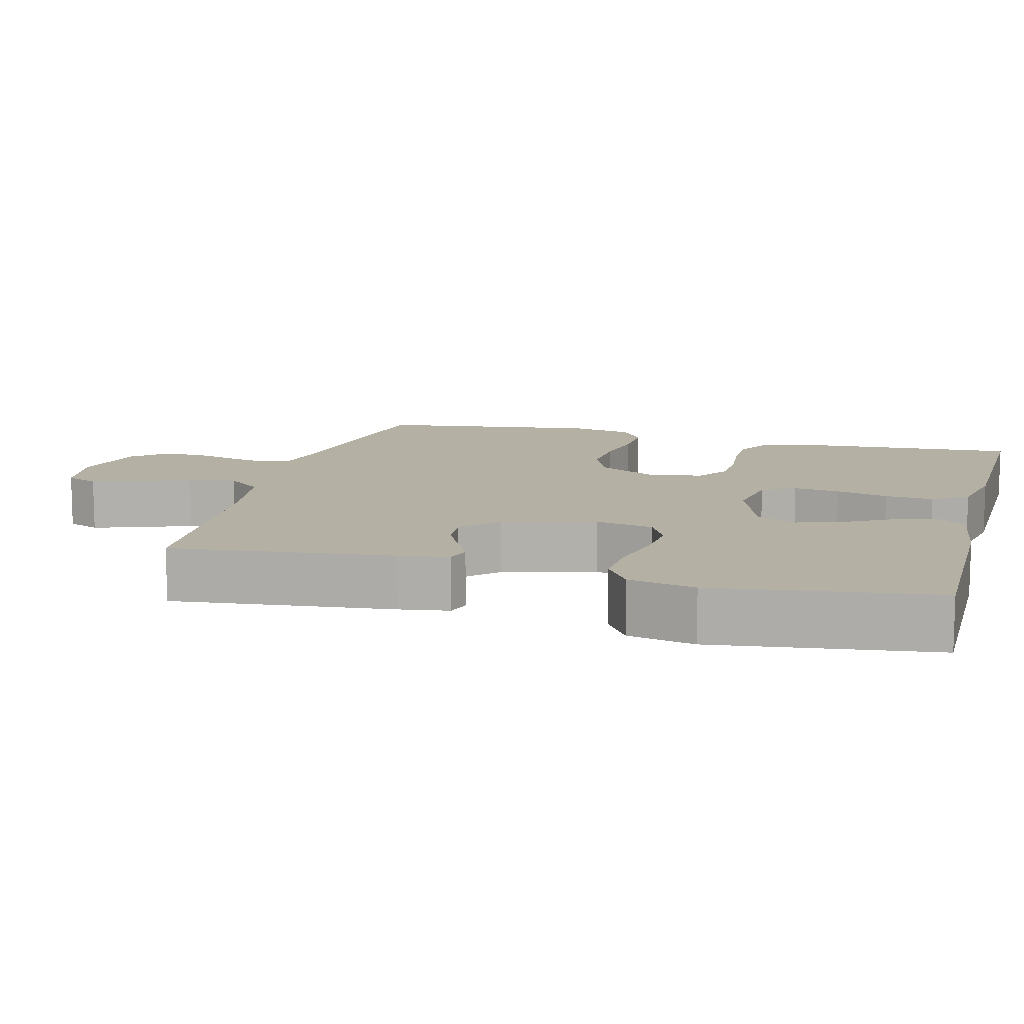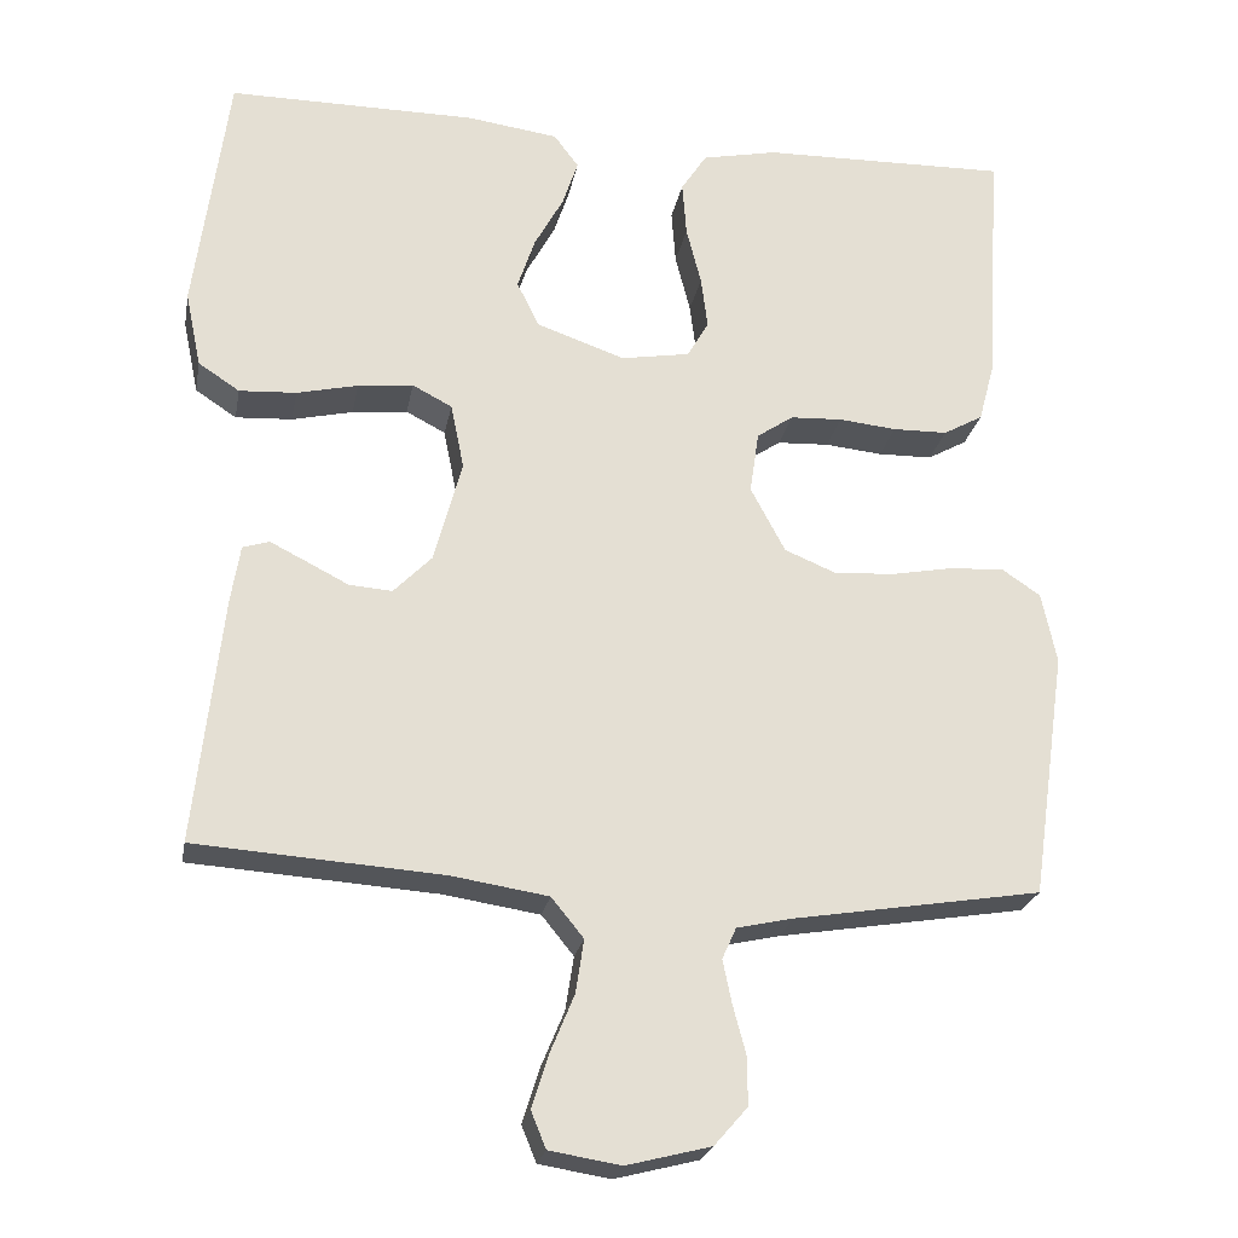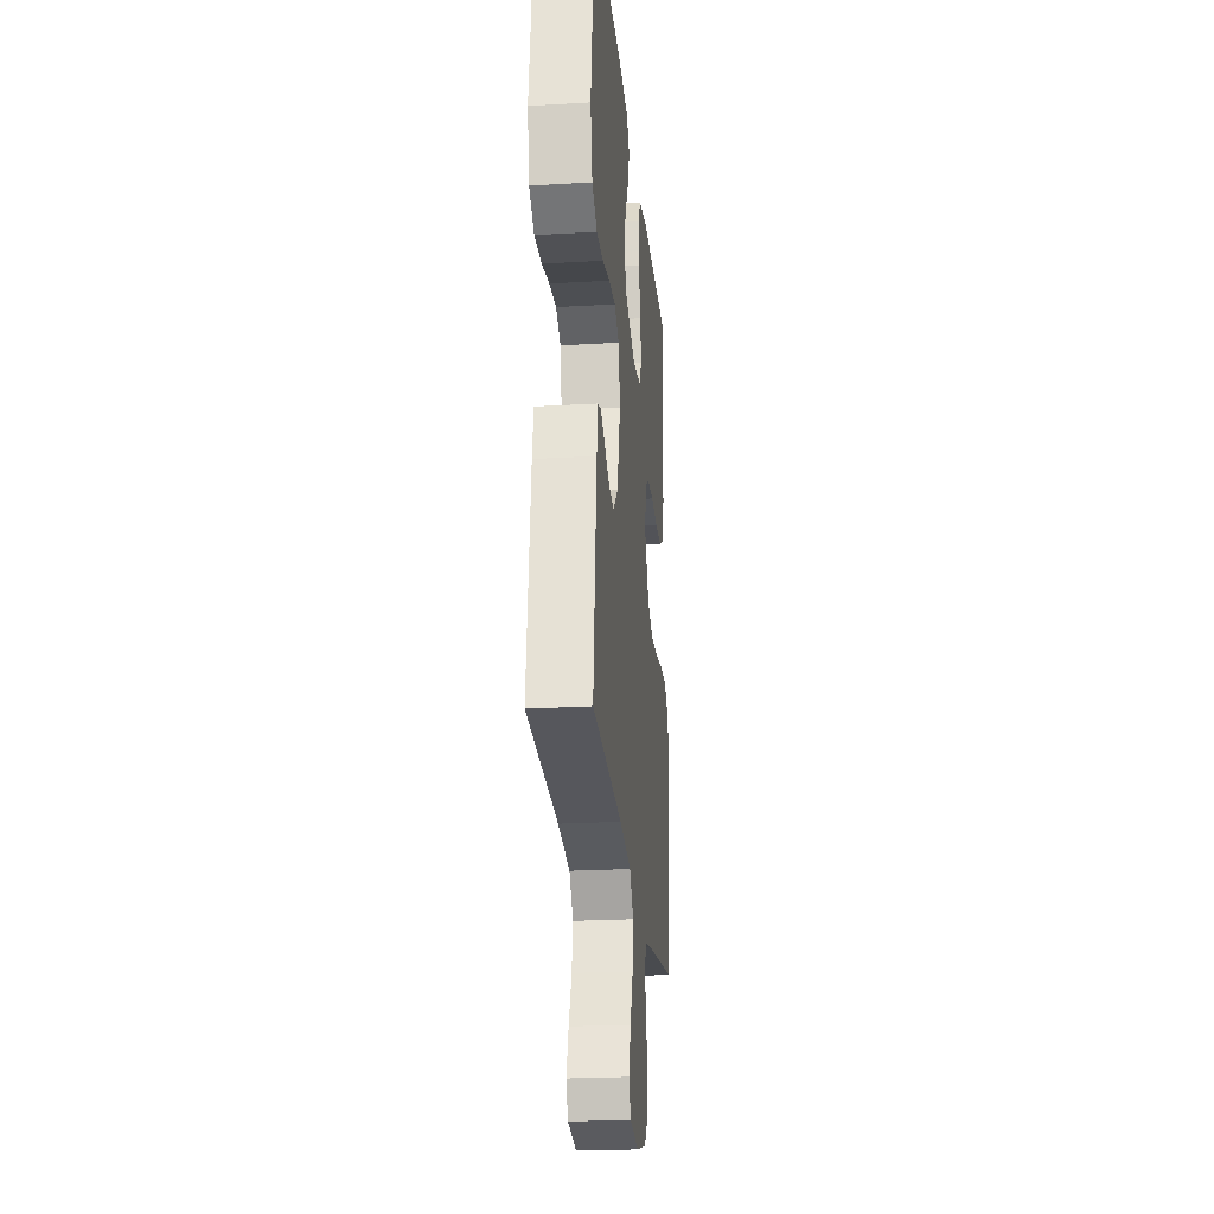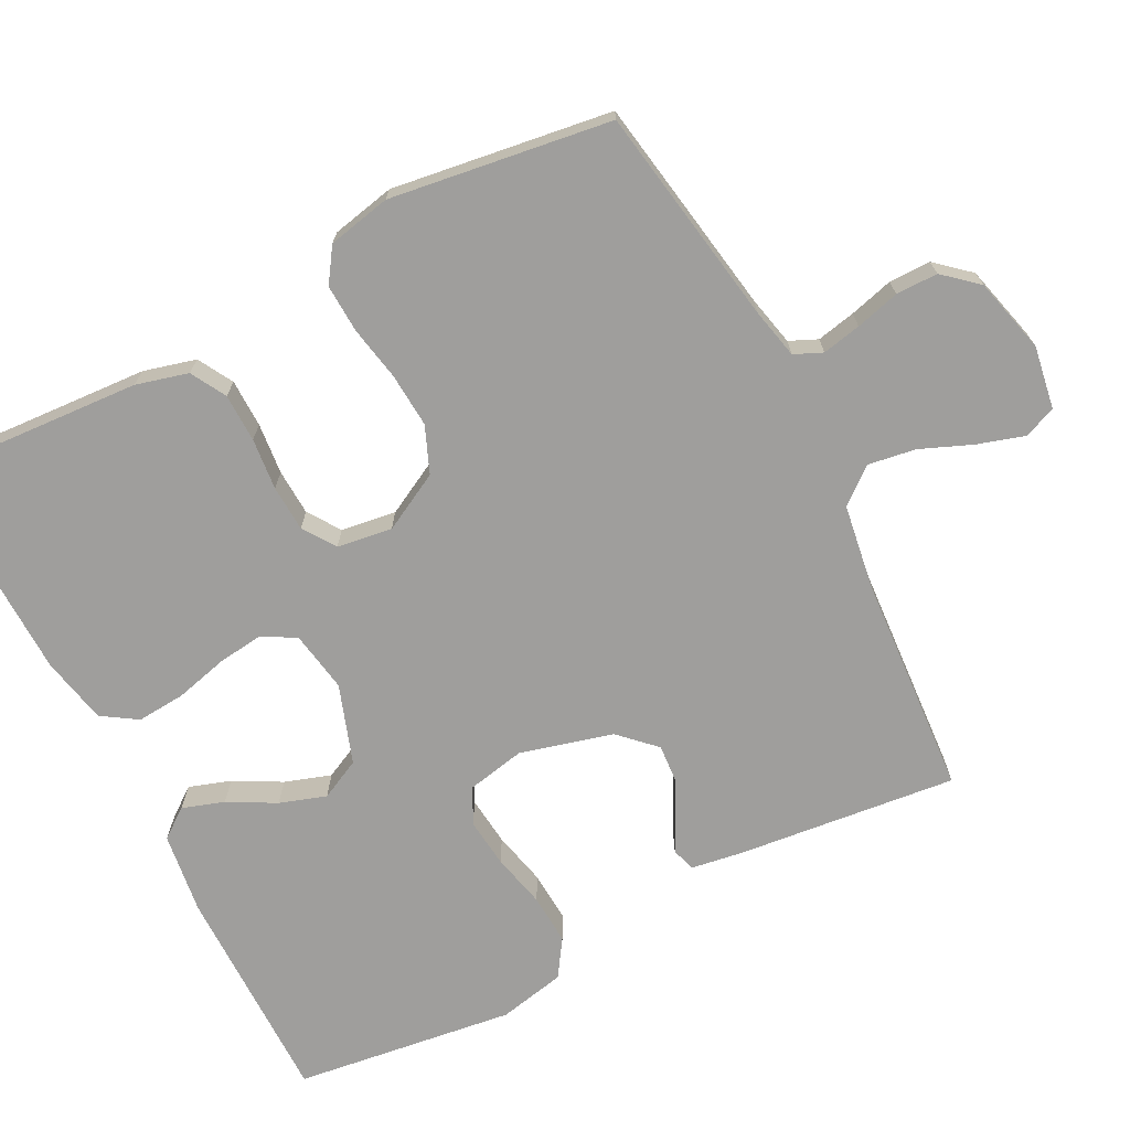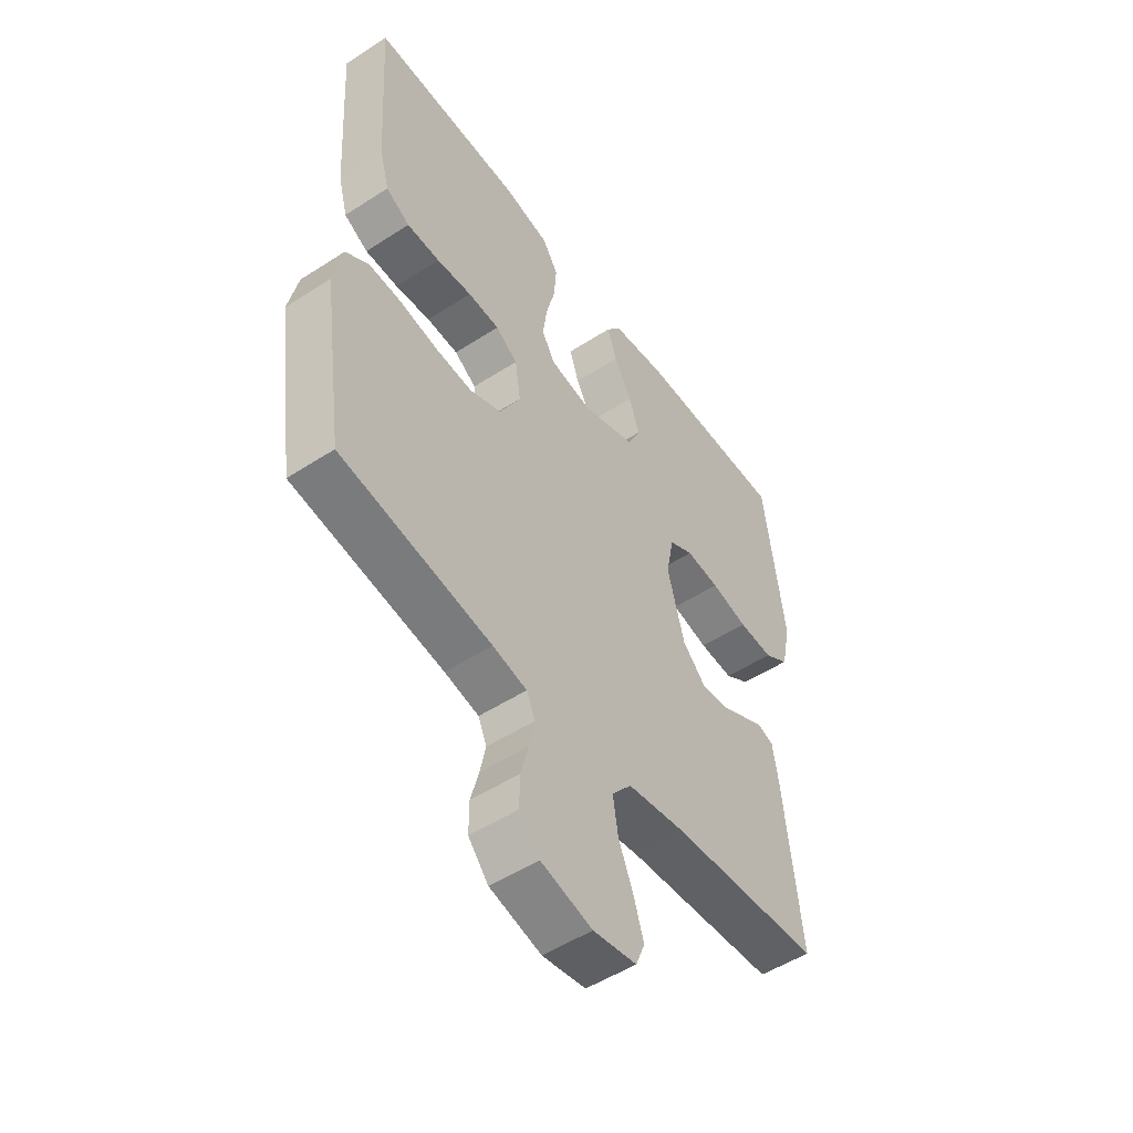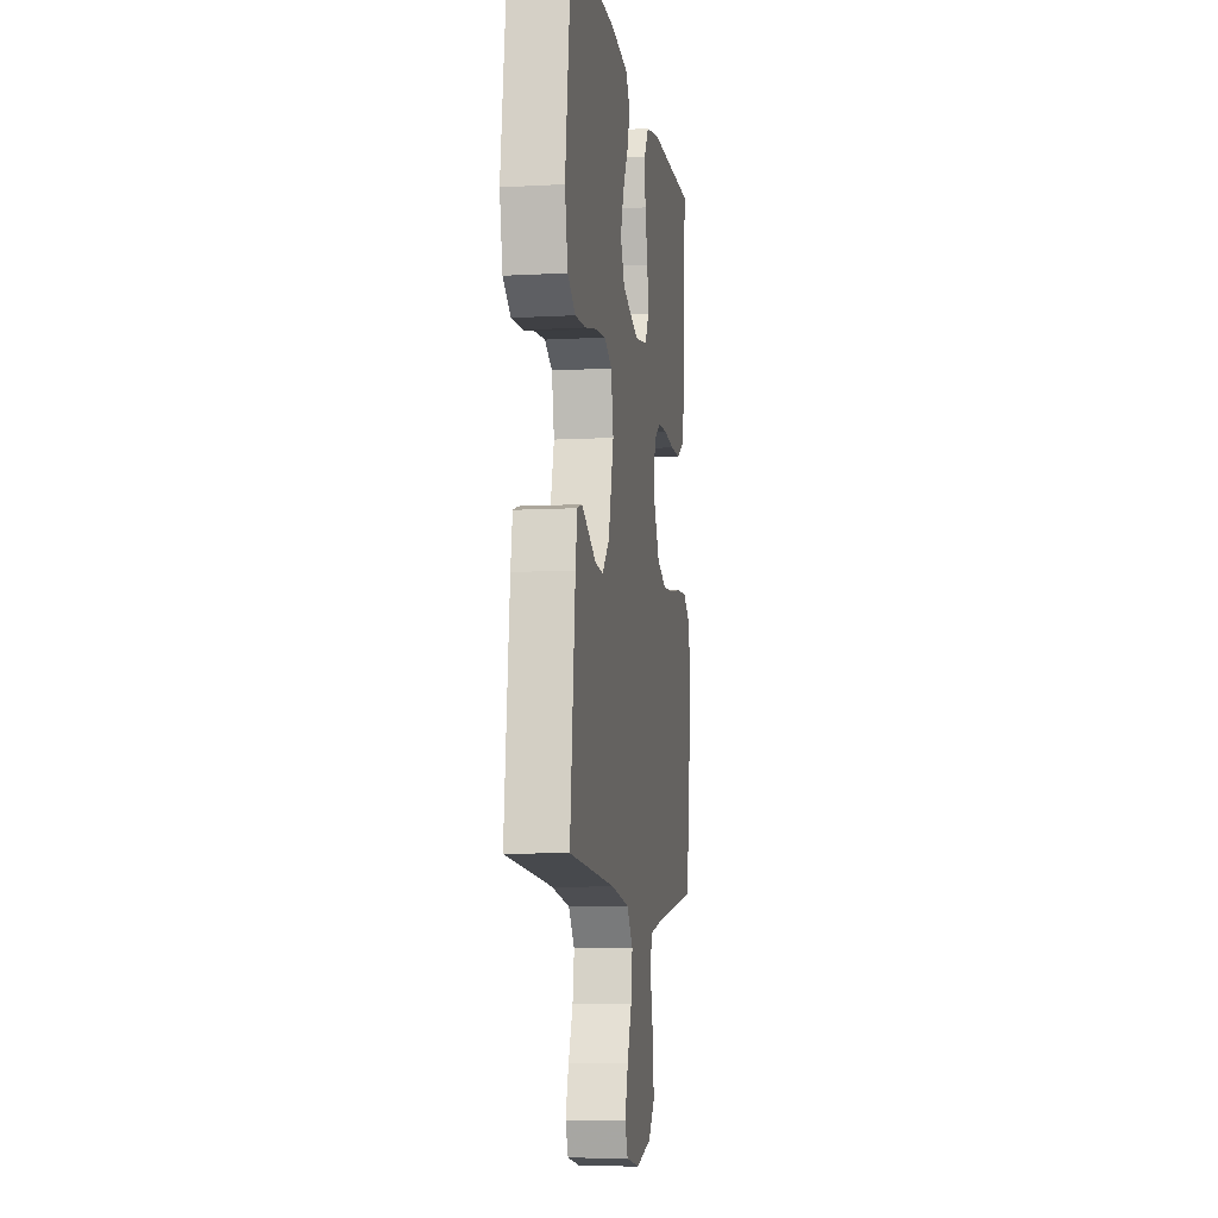
<metadata>
{"format":"obj","ext":"obj","renderer":"f3d","projection":"perspective","resolution":1024,"background":"white","views":[{"elev":11.6,"azim":-75.2,"up":"+Y"},{"elev":-23.6,"azim":-10.4,"up":"+Z"},{"elev":-23.5,"azim":-84.4,"up":"+Z"},{"elev":-70.9,"azim":117.3,"up":"+Y"},{"elev":-51.5,"azim":125.1,"up":"+Z"},{"elev":-8.4,"azim":-81.4,"up":"+Z"}]}
</metadata>
<code>
v 0.5 0.07 -0.5
v 0.2 0.07 -0.549
v 0.132 0.07 -0.564
v 0.115 0.07 -0.602
v 0.126 0.07 -0.655
v 0.142 0.07 -0.715
v 0.142 0.07 -0.772
v 0.102 0.07 -0.818
v 0 0.07 -0.844
v -0.086 0.07 -0.83
v -0.104 0.07 -0.786
v -0.084 0.07 -0.722
v -0.055 0.07 -0.652
v -0.045 0.07 -0.587
v -0.084 0.07 -0.539
v -0.2 0.07 -0.521
v -0.5 0.07 -0.5
v -0.467 0.07 -0.2
v -0.456 0.07 -0.131
v -0.424 0.07 -0.121
v -0.38 0.07 -0.143
v -0.329 0.07 -0.169
v -0.277 0.07 -0.173
v -0.231 0.07 -0.126
v -0.197 0.07 0
v -0.213 0.07 0.079
v -0.261 0.07 0.104
v -0.328 0.07 0.097
v -0.402 0.07 0.08
v -0.471 0.07 0.076
v -0.521 0.07 0.109
v -0.54 0.07 0.2
v -0.5 0.07 0.5
v -0.2 0.07 0.499
v -0.089 0.07 0.484
v -0.059 0.07 0.444
v -0.078 0.07 0.387
v -0.113 0.07 0.323
v -0.134 0.07 0.26
v -0.107 0.07 0.205
v 0 0.07 0.168
v 0.083 0.07 0.182
v 0.109 0.07 0.227
v 0.101 0.07 0.29
v 0.083 0.07 0.361
v 0.078 0.07 0.427
v 0.109 0.07 0.475
v 0.2 0.07 0.494
v 0.5 0.07 0.5
v 0.481 0.07 0.2
v 0.462 0.07 0.129
v 0.414 0.07 0.102
v 0.348 0.07 0.101
v 0.278 0.07 0.108
v 0.215 0.07 0.105
v 0.171 0.07 0.075
v 0.16 0.07 0
v 0.202 0.07 -0.079
v 0.265 0.07 -0.105
v 0.339 0.07 -0.1
v 0.413 0.07 -0.086
v 0.479 0.07 -0.083
v 0.525 0.07 -0.114
v 0.543 0.07 -0.2
v 0.5 0 -0.5
v 0.2 0 -0.549
v 0.132 0 -0.564
v 0.115 0 -0.602
v 0.126 0 -0.655
v 0.142 0 -0.715
v 0.142 0 -0.772
v 0.102 0 -0.818
v 0 0 -0.844
v -0.086 0 -0.83
v -0.104 0 -0.786
v -0.084 0 -0.722
v -0.055 0 -0.652
v -0.045 0 -0.587
v -0.084 0 -0.539
v -0.2 0 -0.521
v -0.5 0 -0.5
v -0.467 0 -0.2
v -0.456 0 -0.131
v -0.424 0 -0.121
v -0.38 0 -0.143
v -0.329 0 -0.169
v -0.277 0 -0.173
v -0.231 0 -0.126
v -0.197 0 0
v -0.213 0 0.079
v -0.261 0 0.104
v -0.328 0 0.097
v -0.402 0 0.08
v -0.471 0 0.076
v -0.521 0 0.109
v -0.54 0 0.2
v -0.5 0 0.5
v -0.2 0 0.499
v -0.089 0 0.484
v -0.059 0 0.444
v -0.078 0 0.387
v -0.113 0 0.323
v -0.134 0 0.26
v -0.107 0 0.205
v 0 0 0.168
v 0.083 0 0.182
v 0.109 0 0.227
v 0.101 0 0.29
v 0.083 0 0.361
v 0.078 0 0.427
v 0.109 0 0.475
v 0.2 0 0.494
v 0.5 0 0.5
v 0.481 0 0.2
v 0.462 0 0.129
v 0.414 0 0.102
v 0.348 0 0.101
v 0.278 0 0.108
v 0.215 0 0.105
v 0.171 0 0.075
v 0.16 0 0
v 0.202 0 -0.079
v 0.265 0 -0.105
v 0.339 0 -0.1
v 0.413 0 -0.086
v 0.479 0 -0.083
v 0.525 0 -0.114
v 0.543 0 -0.2
f 64 1 2
f 63 64 2
f 62 63 2
f 61 62 2
f 60 61 2
f 59 60 2 3
f 58 59 3 4
f 57 58 4
f 52 53 54
f 51 52 54
f 50 51 54
f 49 50 54
f 48 49 54
f 47 48 54
f 46 47 54
f 45 46 54
f 44 45 54
f 43 44 54 55
f 42 43 55 56
f 36 37 38
f 35 36 38
f 34 35 38
f 33 34 38
f 32 33 38
f 31 32 38
f 30 31 38
f 29 30 38
f 28 29 38
f 27 28 38 39
f 26 27 39 40
f 20 21 22
f 19 20 22
f 18 19 22
f 17 18 22
f 16 17 22
f 15 16 22 23
f 14 15 23 24
f 11 12 13
f 10 11 13
f 9 10 13
f 8 9 13
f 7 8 13
f 6 7 13
f 5 6 13
f 4 5 13 14
f 14 24 25
f 4 14 25
f 57 4 25
f 57 25 26
f 56 57 26
f 42 56 26
f 41 42 26
f 26 40 41
f 66 65 128
f 66 128 127
f 66 127 126
f 66 126 125
f 66 125 124
f 67 66 124 123
f 68 67 123 122
f 68 122 121
f 118 117 116
f 118 116 115
f 118 115 114
f 118 114 113
f 118 113 112
f 118 112 111
f 118 111 110
f 118 110 109
f 118 109 108
f 119 118 108 107
f 120 119 107 106
f 102 101 100
f 102 100 99
f 102 99 98
f 102 98 97
f 102 97 96
f 102 96 95
f 102 95 94
f 102 94 93
f 102 93 92
f 103 102 92 91
f 104 103 91 90
f 86 85 84
f 86 84 83
f 86 83 82
f 86 82 81
f 86 81 80
f 87 86 80 79
f 88 87 79 78
f 77 76 75
f 77 75 74
f 77 74 73
f 77 73 72
f 77 72 71
f 77 71 70
f 77 70 69
f 78 77 69 68
f 89 88 78
f 89 78 68
f 89 68 121
f 90 89 121
f 90 121 120
f 90 120 106
f 90 106 105
f 105 104 90
f 1 65 66 2
f 2 66 67 3
f 3 67 68 4
f 4 68 69 5
f 5 69 70 6
f 6 70 71 7
f 7 71 72 8
f 8 72 73 9
f 9 73 74 10
f 10 74 75 11
f 11 75 76 12
f 12 76 77 13
f 13 77 78 14
f 14 78 79 15
f 15 79 80 16
f 16 80 81 17
f 17 81 82 18
f 18 82 83 19
f 19 83 84 20
f 20 84 85 21
f 21 85 86 22
f 22 86 87 23
f 23 87 88 24
f 24 88 89 25
f 25 89 90 26
f 26 90 91 27
f 27 91 92 28
f 28 92 93 29
f 29 93 94 30
f 30 94 95 31
f 31 95 96 32
f 32 96 97 33
f 33 97 98 34
f 34 98 99 35
f 35 99 100 36
f 36 100 101 37
f 37 101 102 38
f 38 102 103 39
f 39 103 104 40
f 40 104 105 41
f 41 105 106 42
f 42 106 107 43
f 43 107 108 44
f 44 108 109 45
f 45 109 110 46
f 46 110 111 47
f 47 111 112 48
f 48 112 113 49
f 49 113 114 50
f 50 114 115 51
f 51 115 116 52
f 52 116 117 53
f 53 117 118 54
f 54 118 119 55
f 55 119 120 56
f 56 120 121 57
f 57 121 122 58
f 58 122 123 59
f 59 123 124 60
f 60 124 125 61
f 61 125 126 62
f 62 126 127 63
f 63 127 128 64
f 64 128 65 1

</code>
